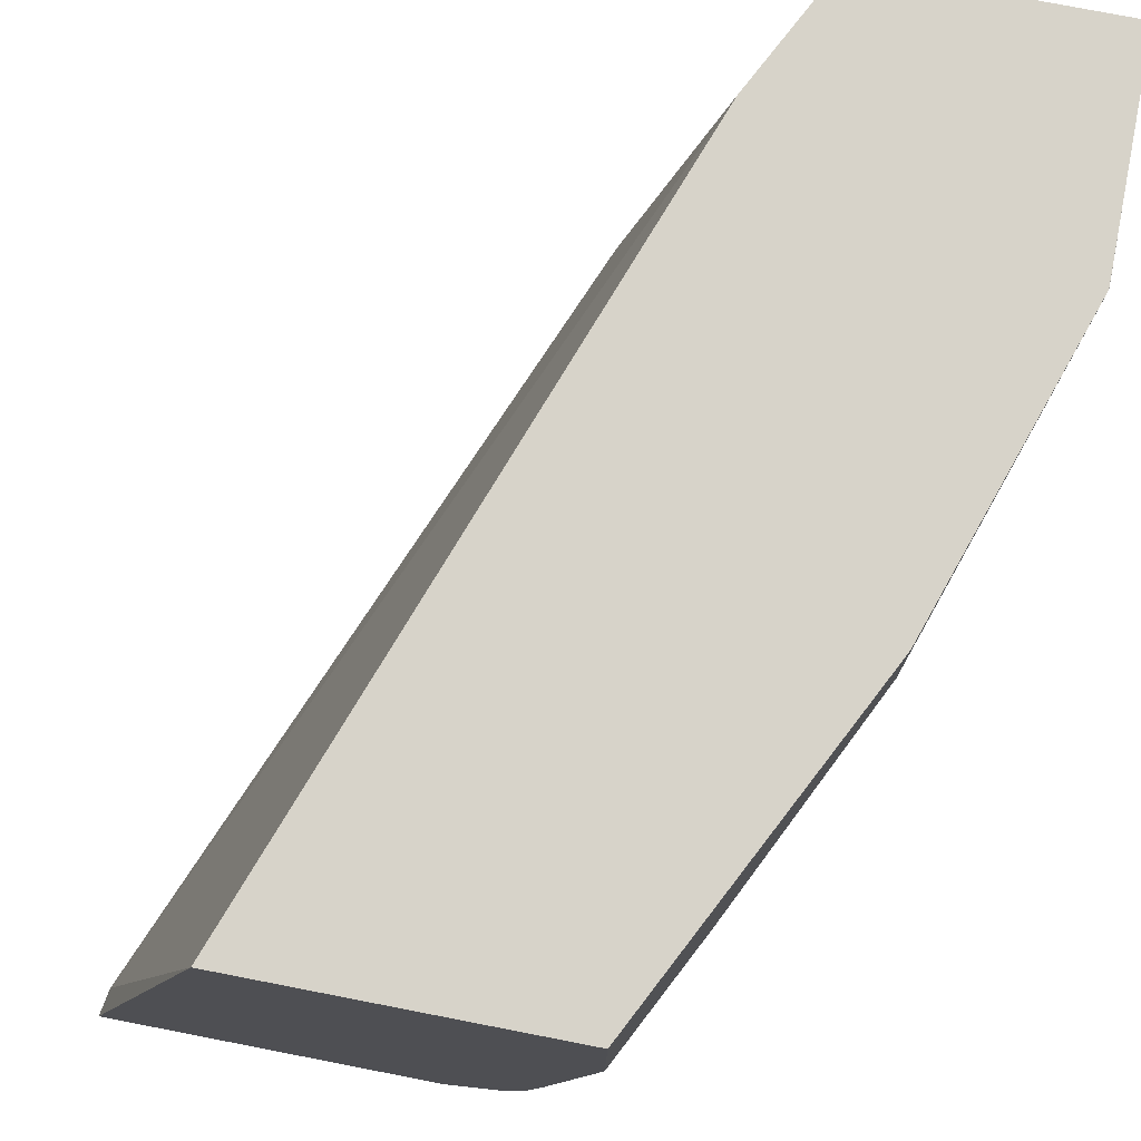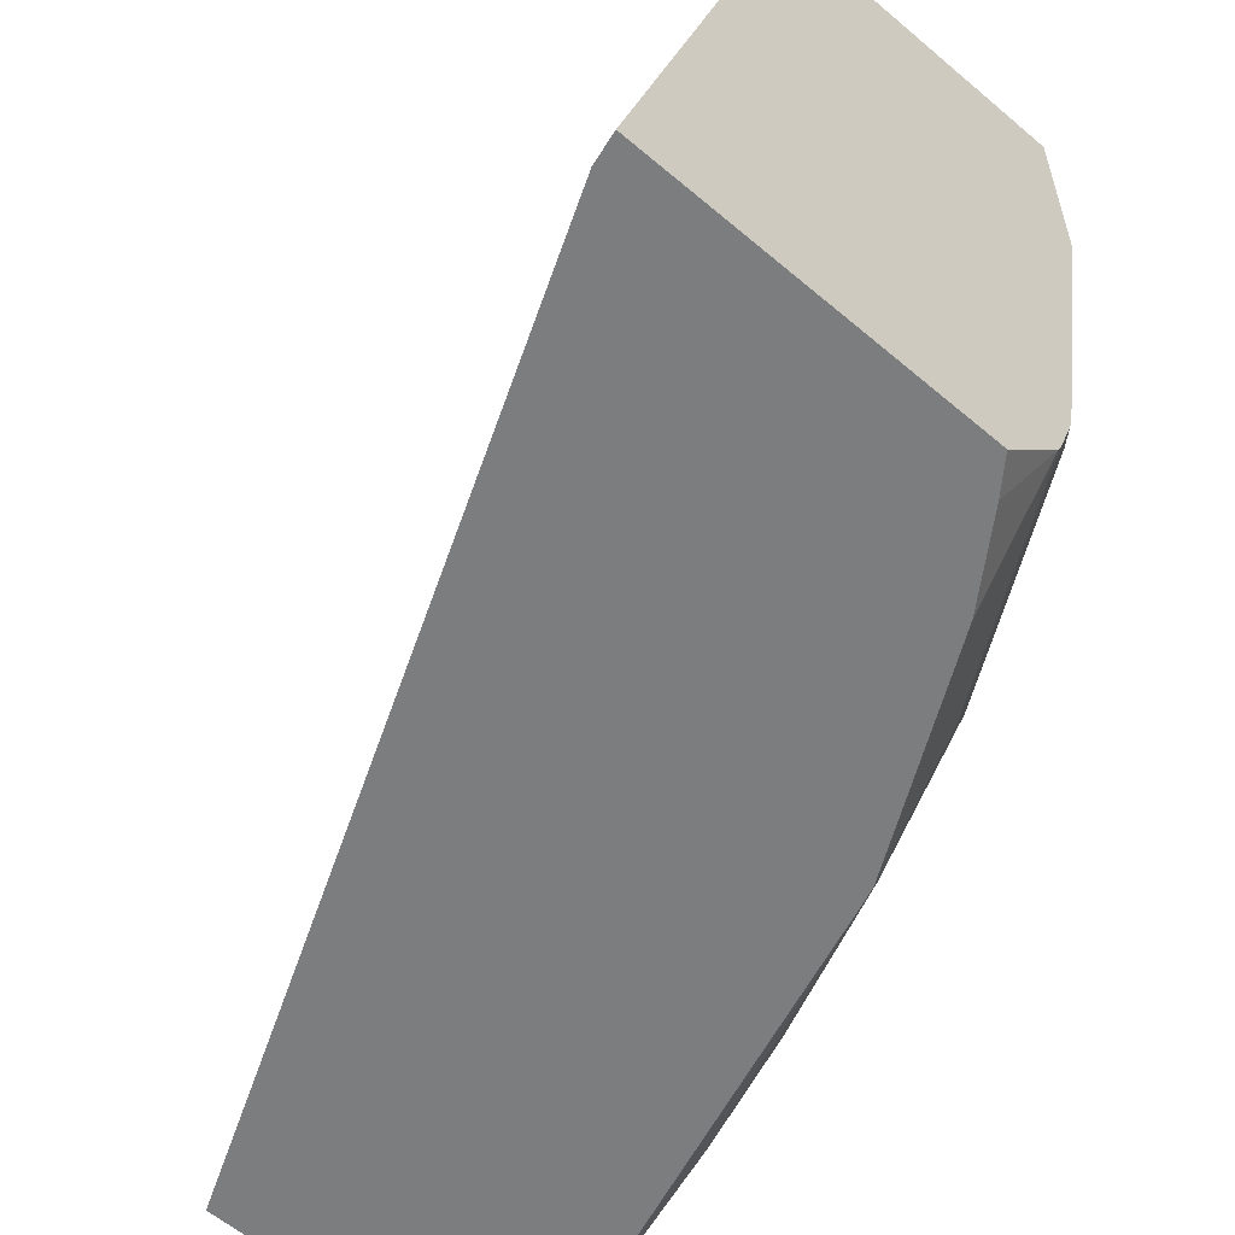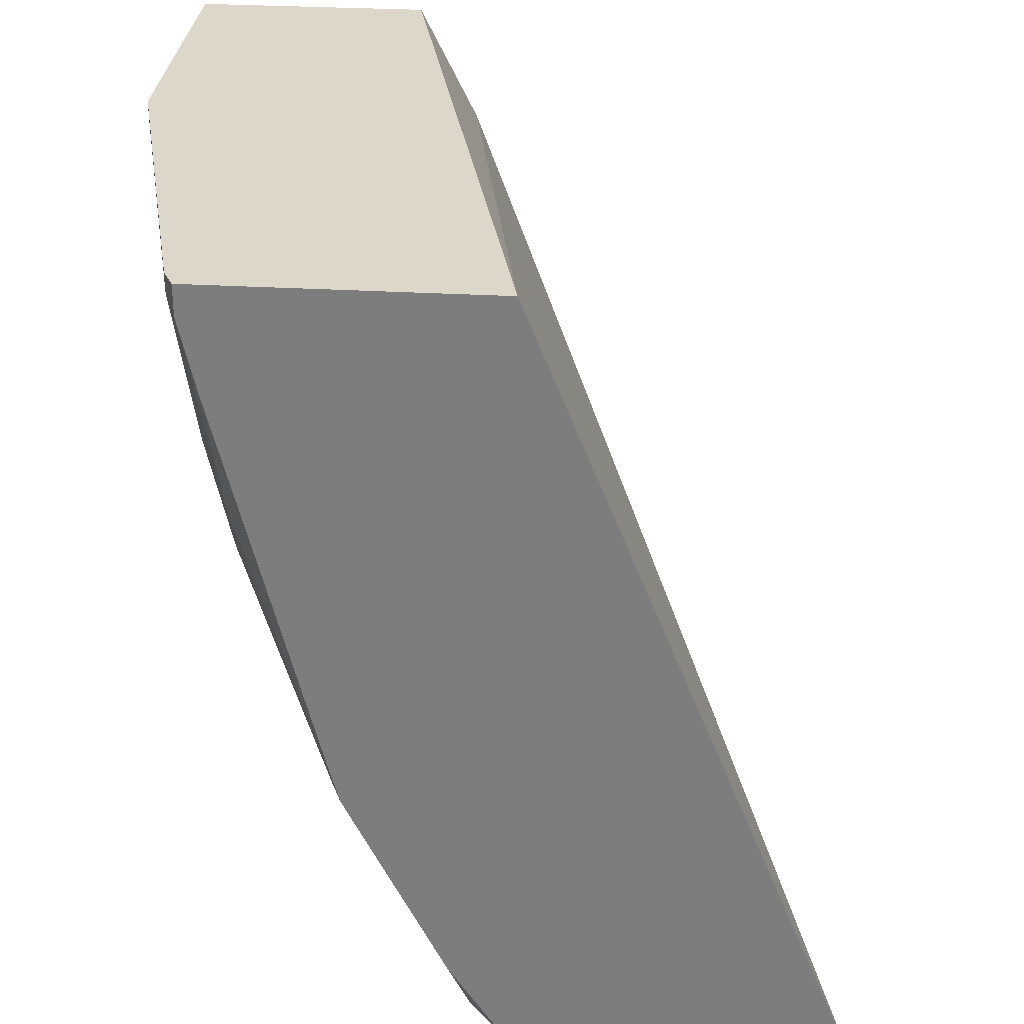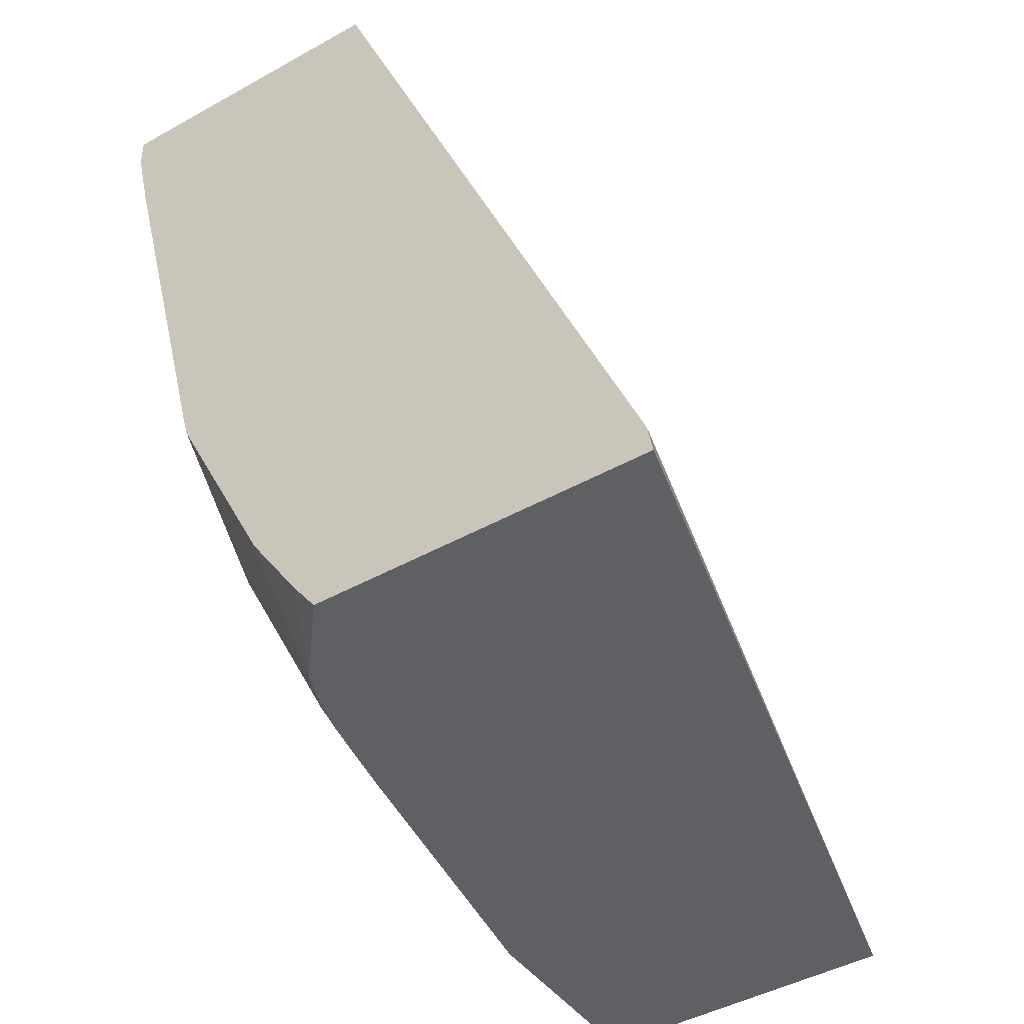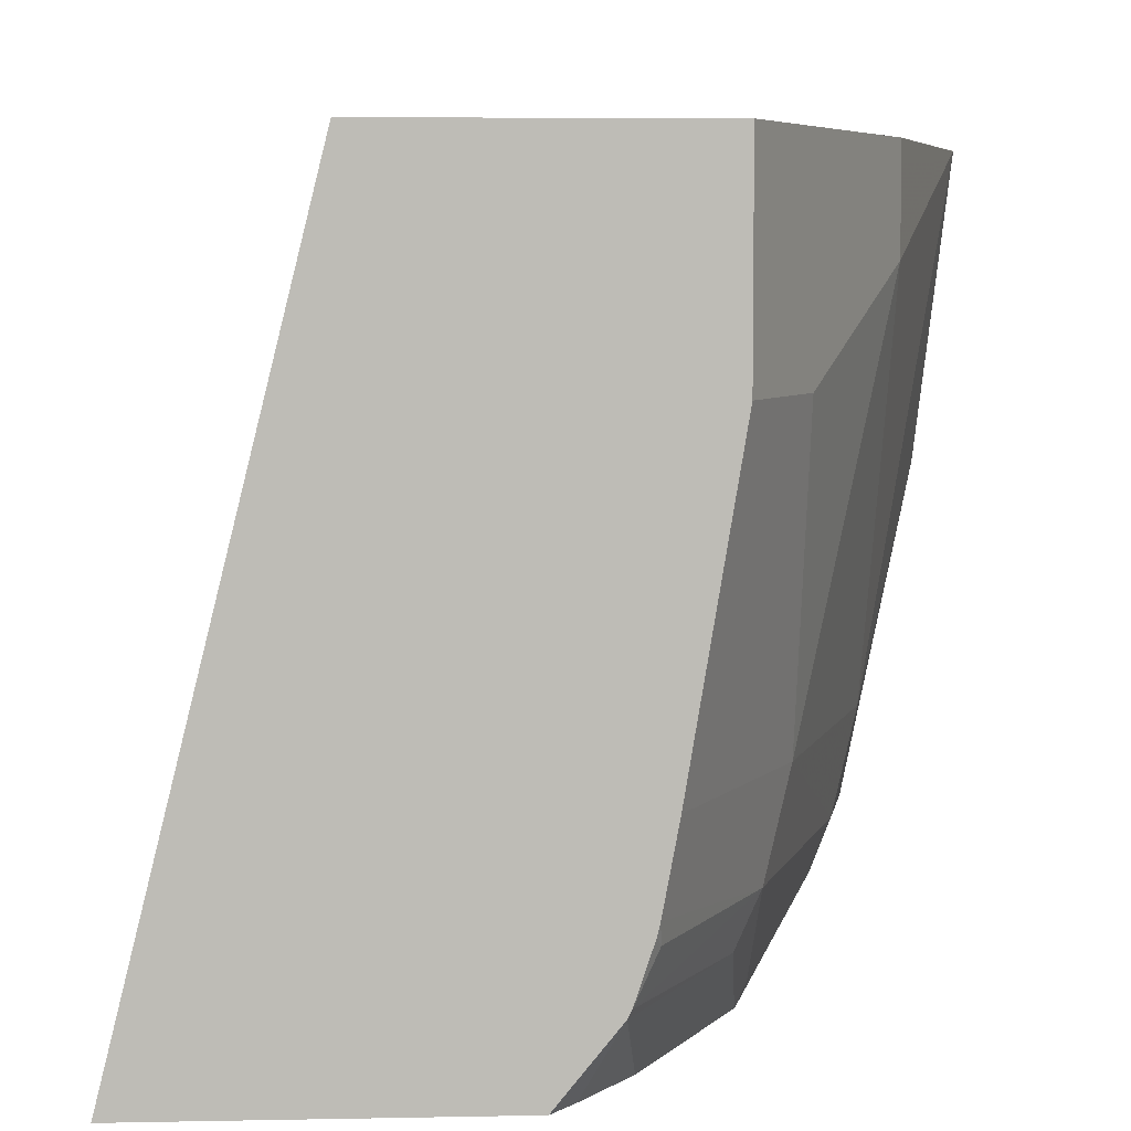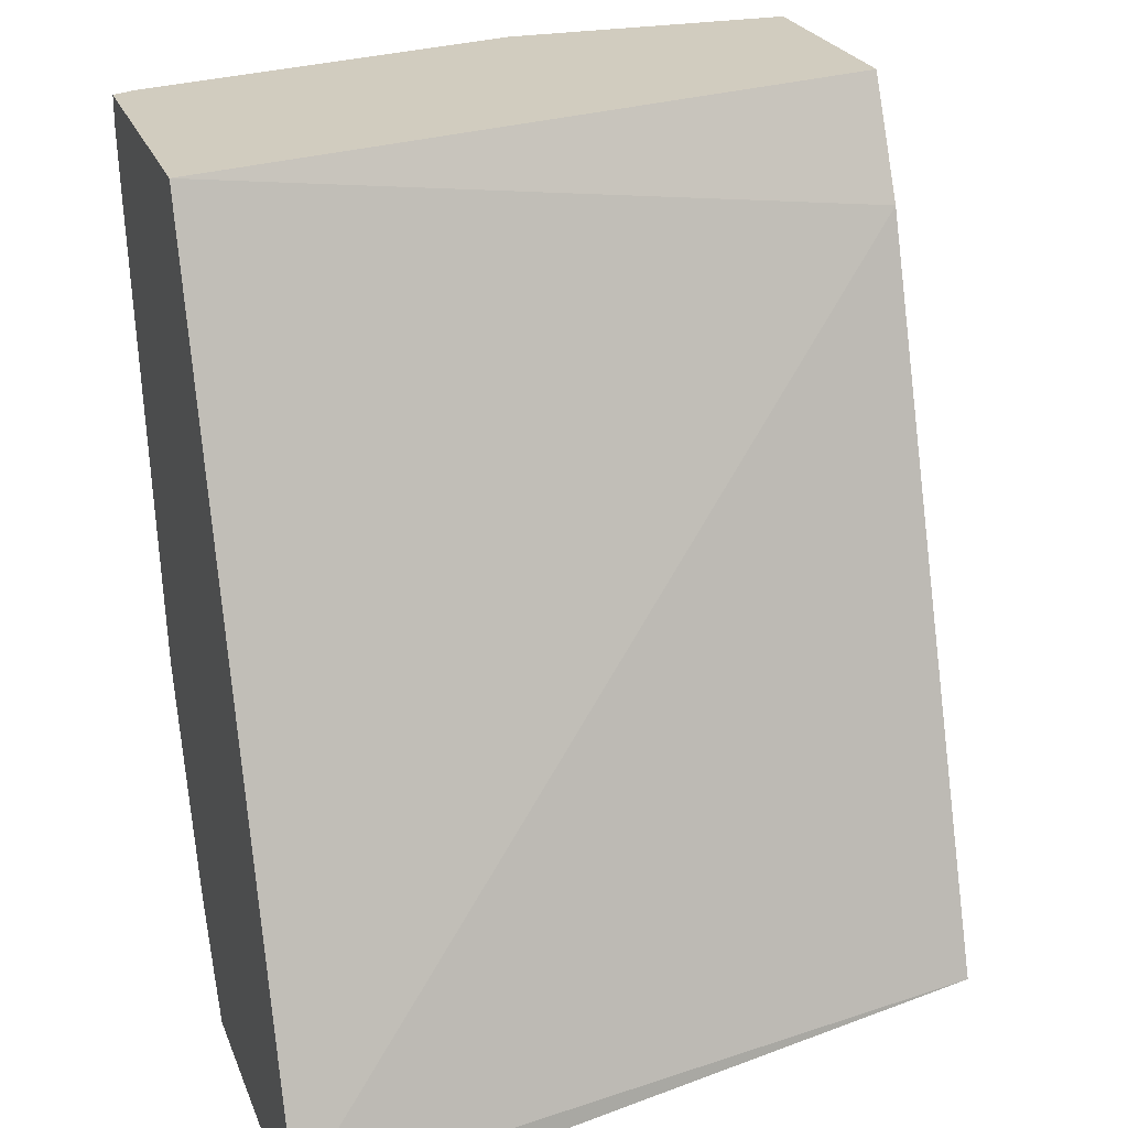
<metadata>
{"format":"obj","ext":"obj","renderer":"f3d","projection":"perspective","resolution":1024,"background":"white","views":[{"elev":76.2,"azim":11.0,"up":"+Z"},{"elev":-59.0,"azim":-41.2,"up":"+Z"},{"elev":30.3,"azim":-175.2,"up":"+Y"},{"elev":-44.1,"azim":-146.7,"up":"+Y"},{"elev":5.8,"azim":-3.5,"up":"+Z"},{"elev":24.2,"azim":-107.9,"up":"+Y"}]}
</metadata>
<code>
v 0.7453 -0.3833 -0.1065
v 0.7453 -0.3833 9.451e-05
v 0.7453 -0.3904 -0.1065
v 0.7098 -0.3833 -0.2484
v 0.6601 -0.3833 9.451e-05
v 0.7453 -0.4259 9.451e-05
v 0.7098 -0.3904 -0.2484
v 0.7453 -0.4614 -5.91e-06
v 0.7098 -0.4969 -0.1775
v 0.7098 -0.4614 -0.2129
v 0.7059 -0.3833 -0.2564
v 0.6014 -0.3833 -0.2564
v 0.6506 -0.4023 9.451e-05
v 0.7453 -0.4614 9.451e-05
v 0.7059 -0.3944 -0.2564
v 0.7098 -0.5324 -0.1065
v 0.7452 -0.4615 9.451e-05
v 0.7098 -0.5679 9.451e-05
v 0.7098 -0.5678 -5.91e-06
v 0.7098 -0.5678 -0.03551
v 0.6743 -0.6033 -0.1775
v 0.7009 -0.5013 -0.2129
v 0.698 -0.4732 -0.2366
v 0.6388 -0.4259 9.451e-05
v 0.4841 -0.6728 -0.2564
v 0.6999 -0.4209 -0.2564
v 0.698 -0.5915 9.451e-05
v 0.6524 -0.6827 9.451e-05
v 0.6743 -0.6388 -5.91e-06
v 0.6743 -0.6388 -0.071
v 0.6524 -0.6827 -0.071
v 0.6388 -0.6743 -0.1775
v 0.6294 -0.6827 -0.2057
v 0.6654 -0.6078 -0.2129
v 0.6921 -0.5058 -0.2307
v 0.6654 -0.5723 -0.2484
v 0.6615 -0.5742 -0.2564
v 0.6645 -0.5629 -0.2564
v 0.5459 -0.6827 9.451e-05
v 0.4824 -0.6827 -0.2564
v 0.6346 -0.6827 -0.1775
v 0.6284 -0.6827 -0.2098
v 0.63 -0.6787 -0.2129
v 0.6566 -0.6122 -0.2307
v 0.6221 -0.6827 -0.2287
v 0.626 -0.6453 -0.2564
v 0.6003 -0.6827 -0.2564
v 0.6207 -0.6827 -0.2314
v 0.6162 -0.66 -0.2564
v 0.6083 -0.6719 -0.2564
f 24 25 39
f 23 38 26
f 23 37 38
f 23 35 37
f 22 37 35
f 22 36 37
f 22 34 36
f 22 35 23
f 21 34 22
f 20 30 21
f 21 32 33
f 21 31 32
f 21 30 31
f 25 40 39
f 19 30 20
f 19 29 30
f 19 28 29
f 19 27 28
f 18 27 19
f 16 20 21
f 21 33 34
f 28 39 40
f 28 33 41
f 28 47 48
f 15 23 26
f 48 50 49
f 47 50 48
f 46 48 49
f 44 48 46
f 44 45 48
f 42 45 43
f 37 44 46
f 36 44 37
f 34 45 44
f 34 43 45
f 34 44 36
f 33 42 43
f 32 41 33
f 31 41 32
f 28 30 29
f 28 31 30
f 28 41 31
f 28 42 33
f 28 45 42
f 28 48 45
f 28 40 47
f 33 43 34
f 12 25 24
f 11 25 12
f 3 10 7
f 3 9 10
f 3 8 9
f 2 14 6
f 2 17 14
f 2 18 17
f 2 27 18
f 2 28 27
f 2 39 28
f 2 24 39
f 2 13 24
f 2 5 13
f 1 5 2
f 1 12 5
f 1 11 12
f 1 4 11
f 1 7 4
f 1 3 7
f 1 8 3
f 1 2 6
f 12 24 13
f 4 7 15
f 4 15 11
f 1 6 8
f 6 14 8
f 5 12 13
f 11 40 25
f 11 50 47
f 11 49 50
f 11 46 49
f 11 37 46
f 11 38 37
f 11 26 38
f 11 15 26
f 10 23 15
f 11 47 40
f 9 22 10
f 7 10 15
f 10 22 23
f 8 14 17
f 8 17 18
f 8 16 9
f 8 19 20
f 8 20 16
f 9 16 21
f 9 21 22
f 8 18 19

</code>
